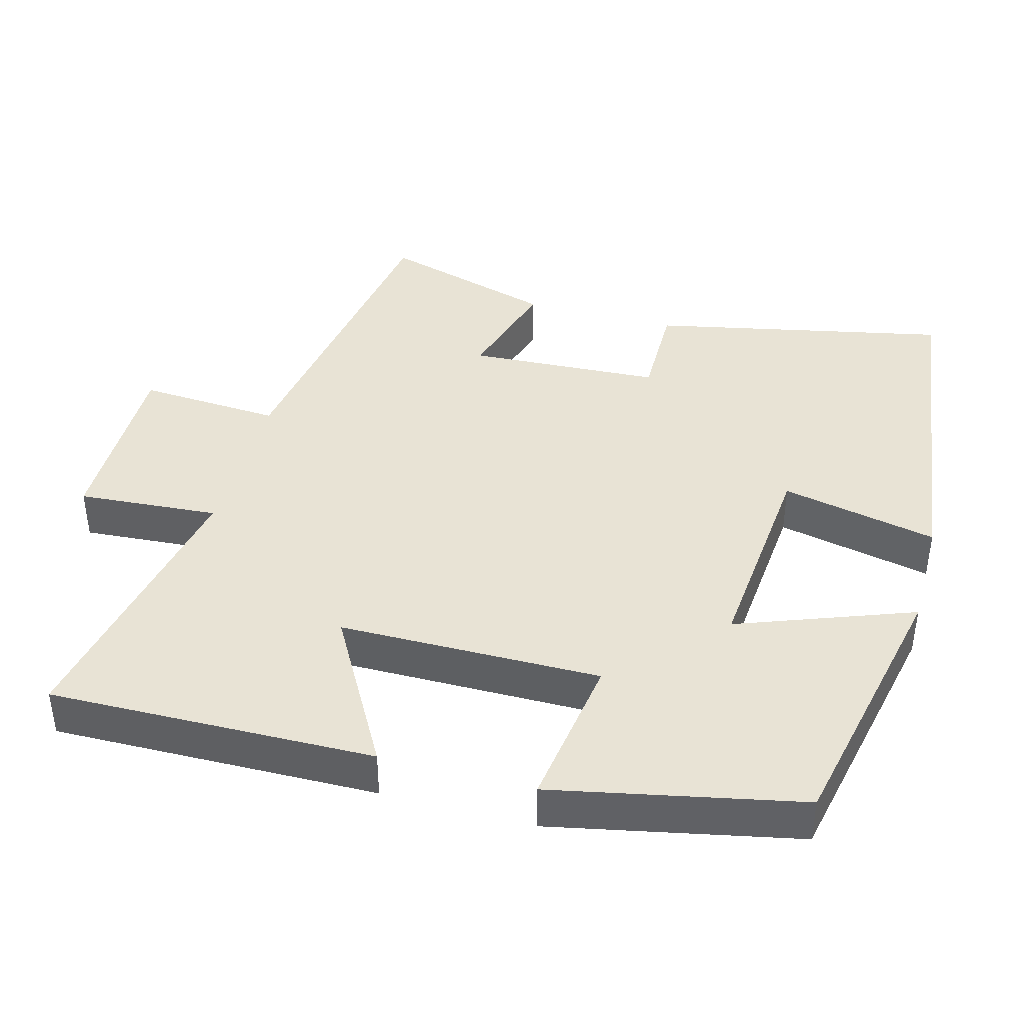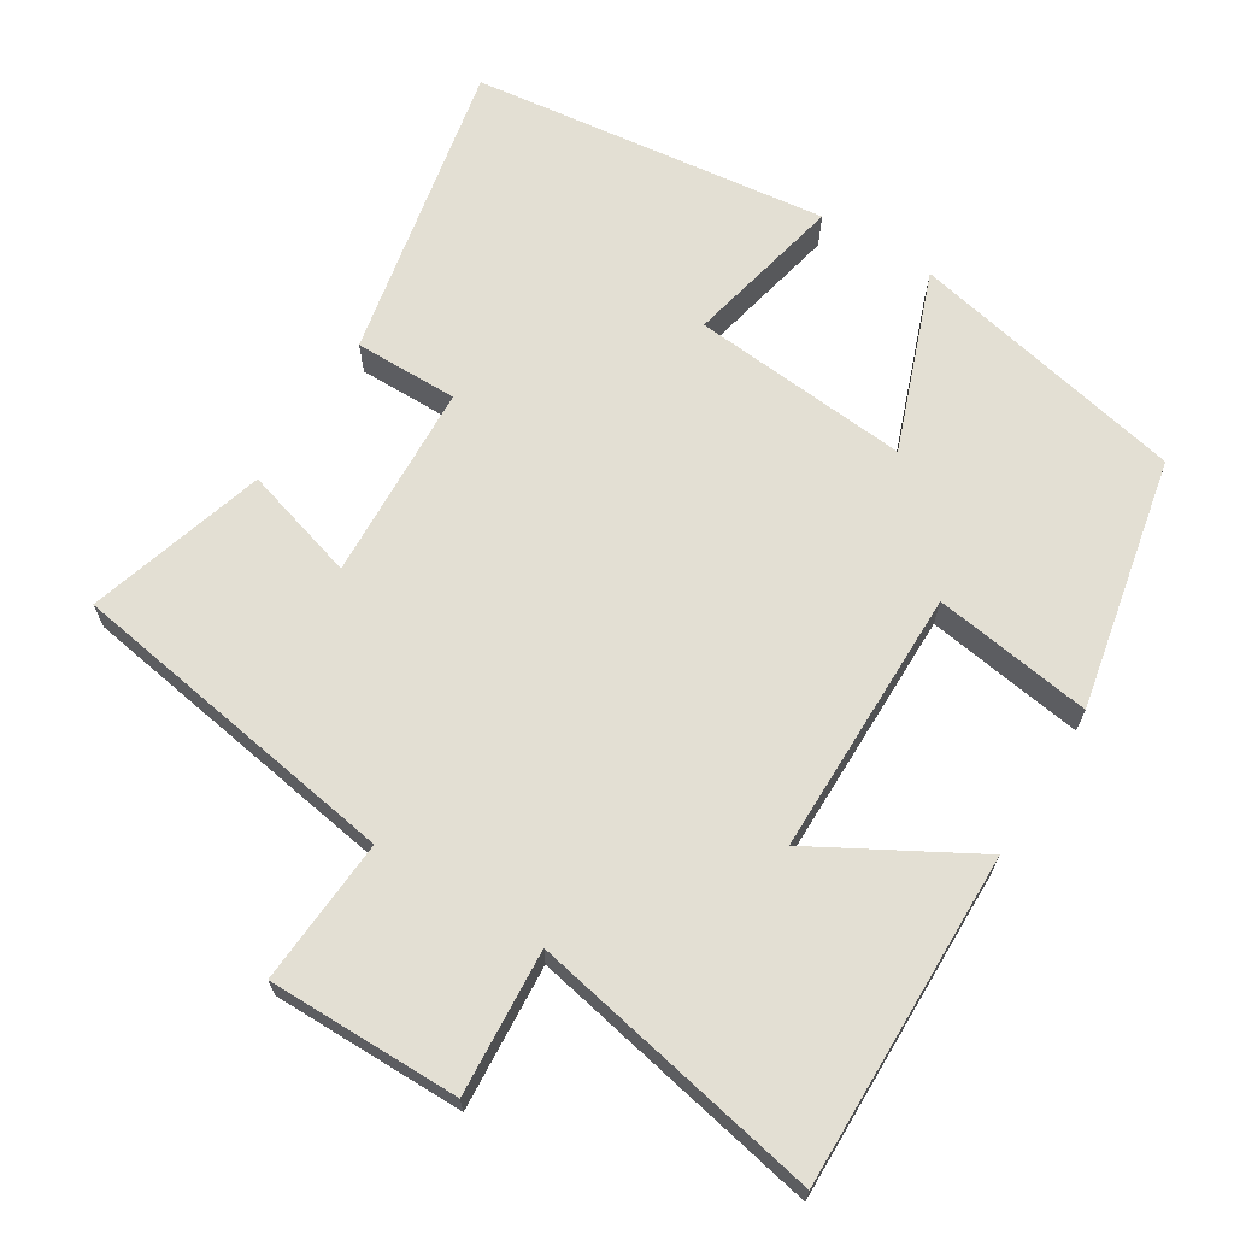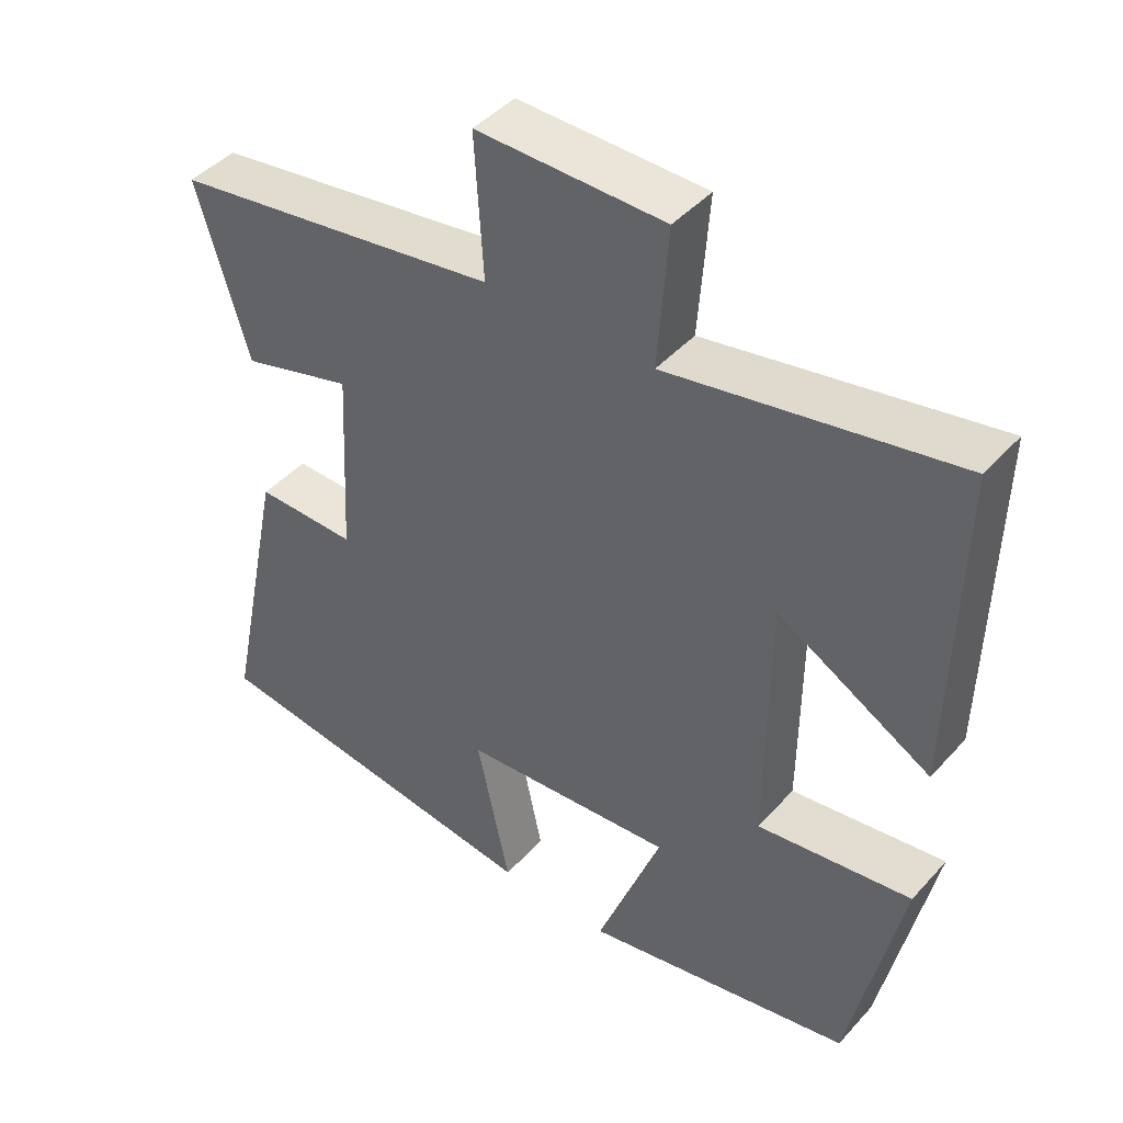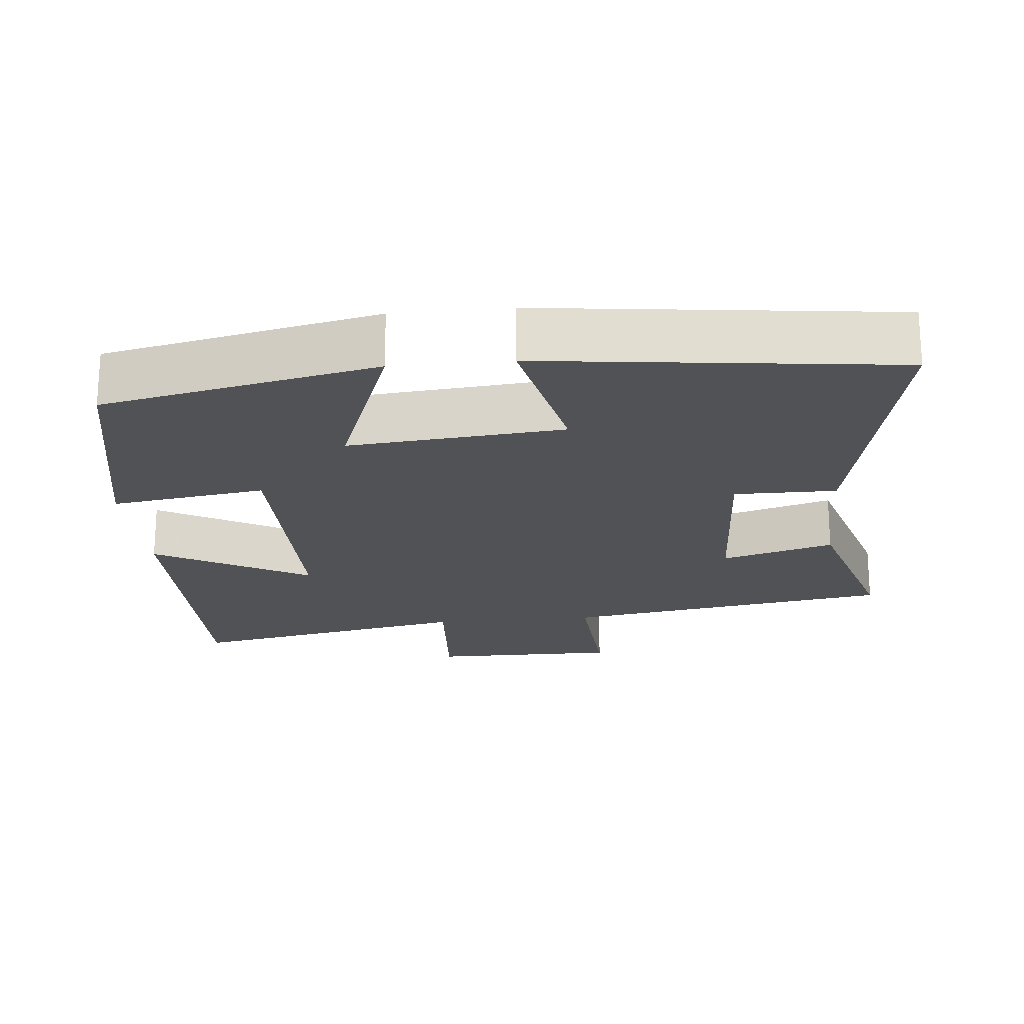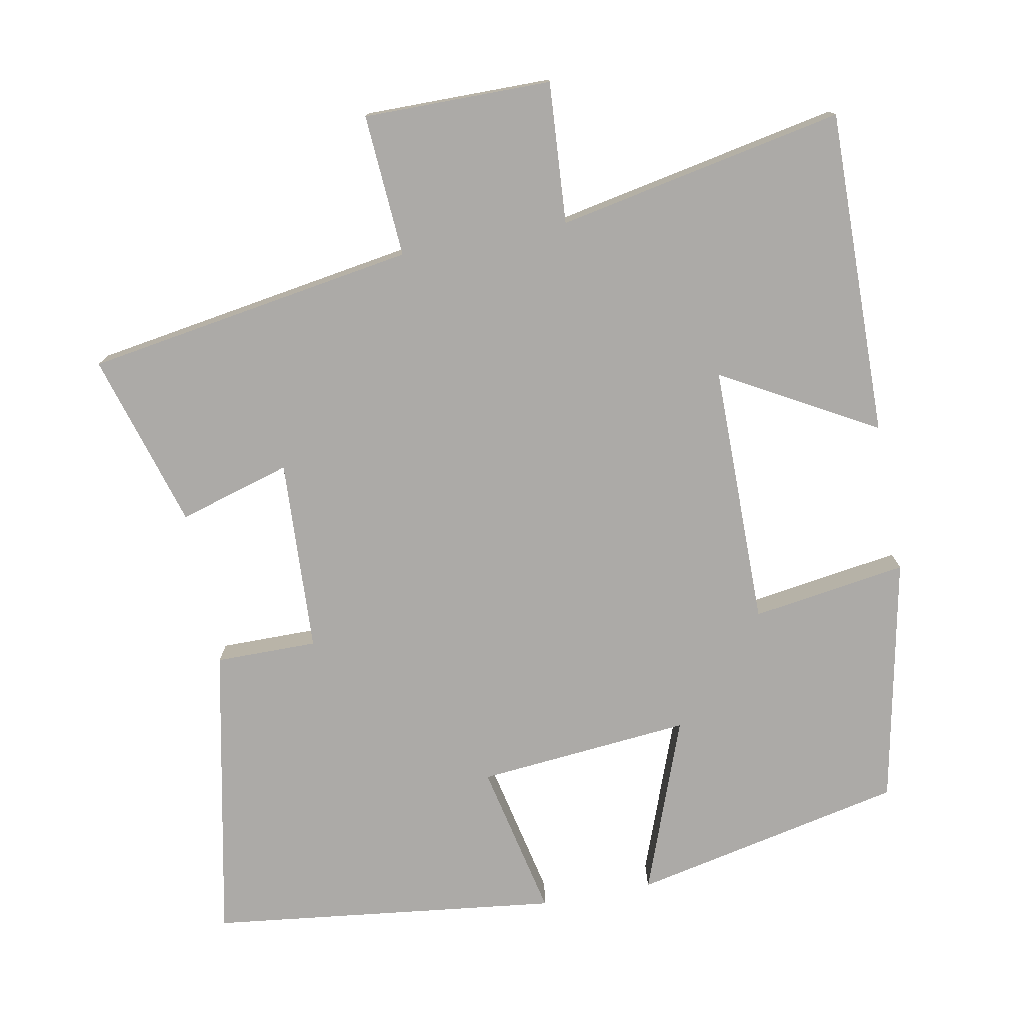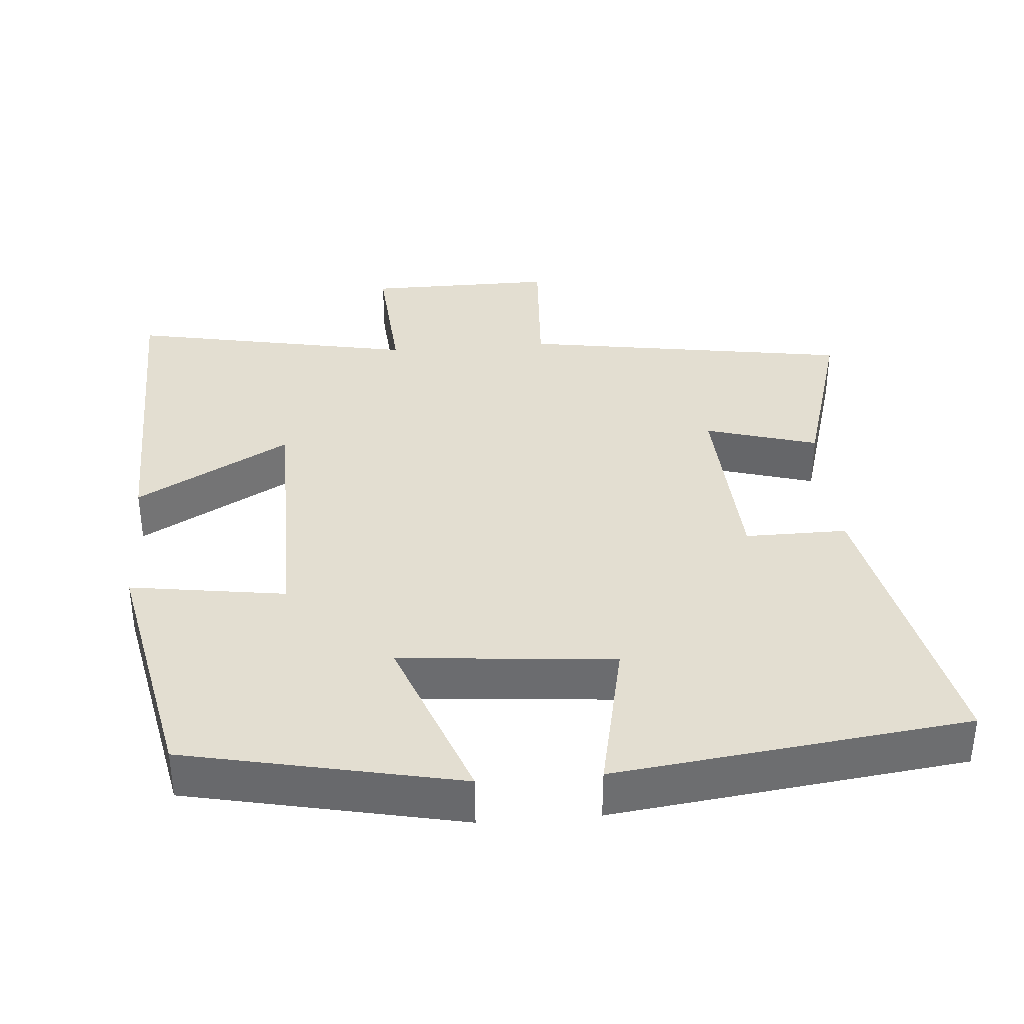
<metadata>
{"format":"obj","ext":"obj","renderer":"f3d","projection":"perspective","resolution":1024,"background":"white","views":[{"elev":41.1,"azim":105.2,"up":"+Y"},{"elev":67.0,"azim":32.0,"up":"+Y"},{"elev":44.3,"azim":38.8,"up":"+Z"},{"elev":-20.7,"azim":-174.3,"up":"+Y"},{"elev":-76.1,"azim":10.9,"up":"+Y"},{"elev":36.3,"azim":175.4,"up":"+Y"}]}
</metadata>
<code>
v -0.571 0.07 0.429
v -0.117 0.07 0.5
v -0.129 0.07 0.696
v 0.129 0.07 0.694
v 0.115 0.07 0.5
v 0.508 0.07 0.576
v 0.5 0.07 0.129
v 0.289 0.07 0.248
v 0.287 0.07 -0.112
v 0.5 0.07 -0.081
v 0.43 0.07 -0.421
v 0.055 0.07 -0.5
v 0.145 0.07 -0.259
v -0.149 0.07 -0.285
v -0.103 0.07 -0.5
v -0.585 0.07 -0.44
v -0.5 0.07 -0.032
v -0.36 0.07 -0.033
v -0.346 0.07 0.233
v -0.5 0.07 0.188
v -0.571 0 0.429
v -0.117 0 0.5
v -0.129 0 0.696
v 0.129 0 0.694
v 0.115 0 0.5
v 0.508 0 0.576
v 0.5 0 0.129
v 0.289 0 0.248
v 0.287 0 -0.112
v 0.5 0 -0.081
v 0.43 0 -0.421
v 0.055 0 -0.5
v 0.145 0 -0.259
v -0.149 0 -0.285
v -0.103 0 -0.5
v -0.585 0 -0.44
v -0.5 0 -0.032
v -0.36 0 -0.033
v -0.346 0 0.233
v -0.5 0 0.188
f 19 20 1 2
f 18 19 2
f 15 16 17 18
f 14 15 18
f 13 14 18 2
f 10 11 12 13
f 9 10 13
f 8 9 13 2
f 5 6 7 8
f 5 8 2 3
f 3 4 5
f 22 21 40 39
f 22 39 38
f 38 37 36 35
f 38 35 34
f 22 38 34 33
f 33 32 31 30
f 33 30 29
f 22 33 29 28
f 28 27 26 25
f 23 22 28 25
f 25 24 23
f 1 21 22 2
f 2 22 23 3
f 3 23 24 4
f 4 24 25 5
f 5 25 26 6
f 6 26 27 7
f 7 27 28 8
f 8 28 29 9
f 9 29 30 10
f 10 30 31 11
f 11 31 32 12
f 12 32 33 13
f 13 33 34 14
f 14 34 35 15
f 15 35 36 16
f 16 36 37 17
f 17 37 38 18
f 18 38 39 19
f 19 39 40 20
f 20 40 21 1

</code>
